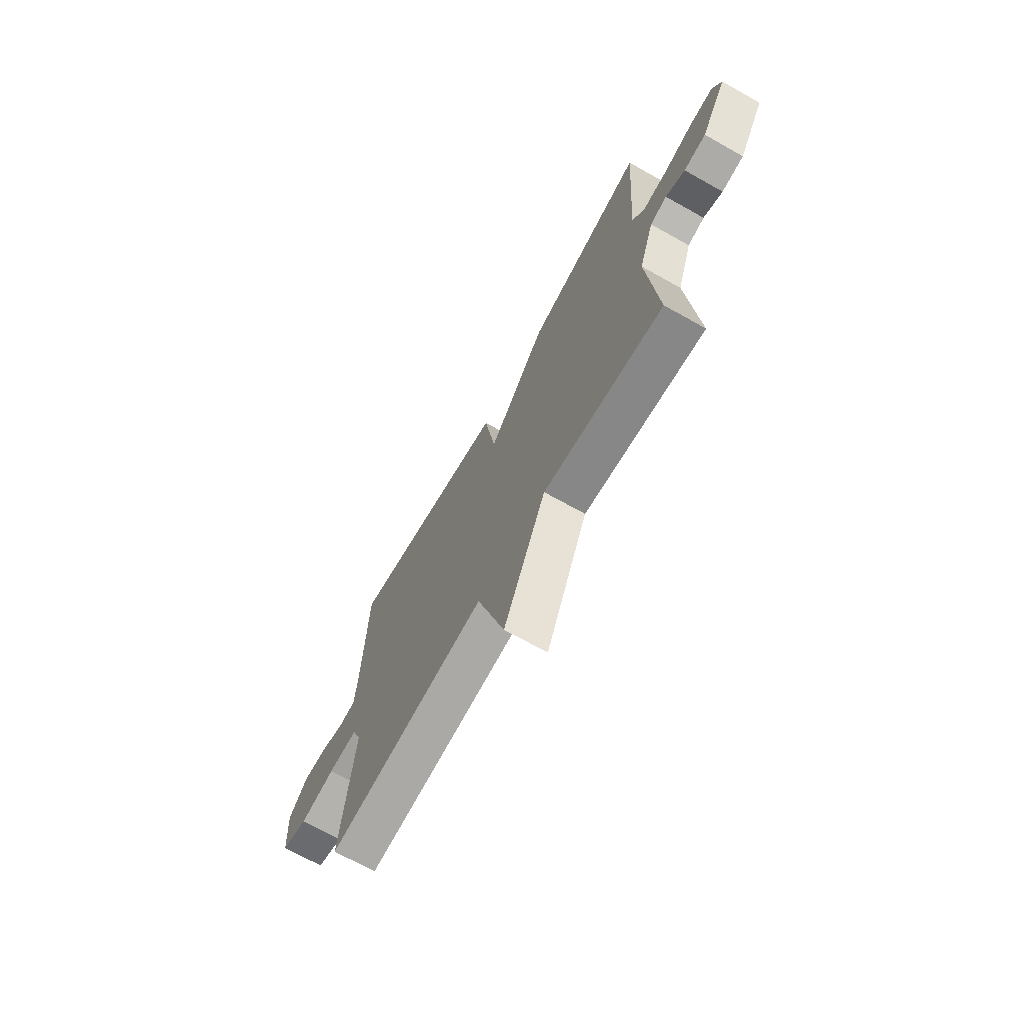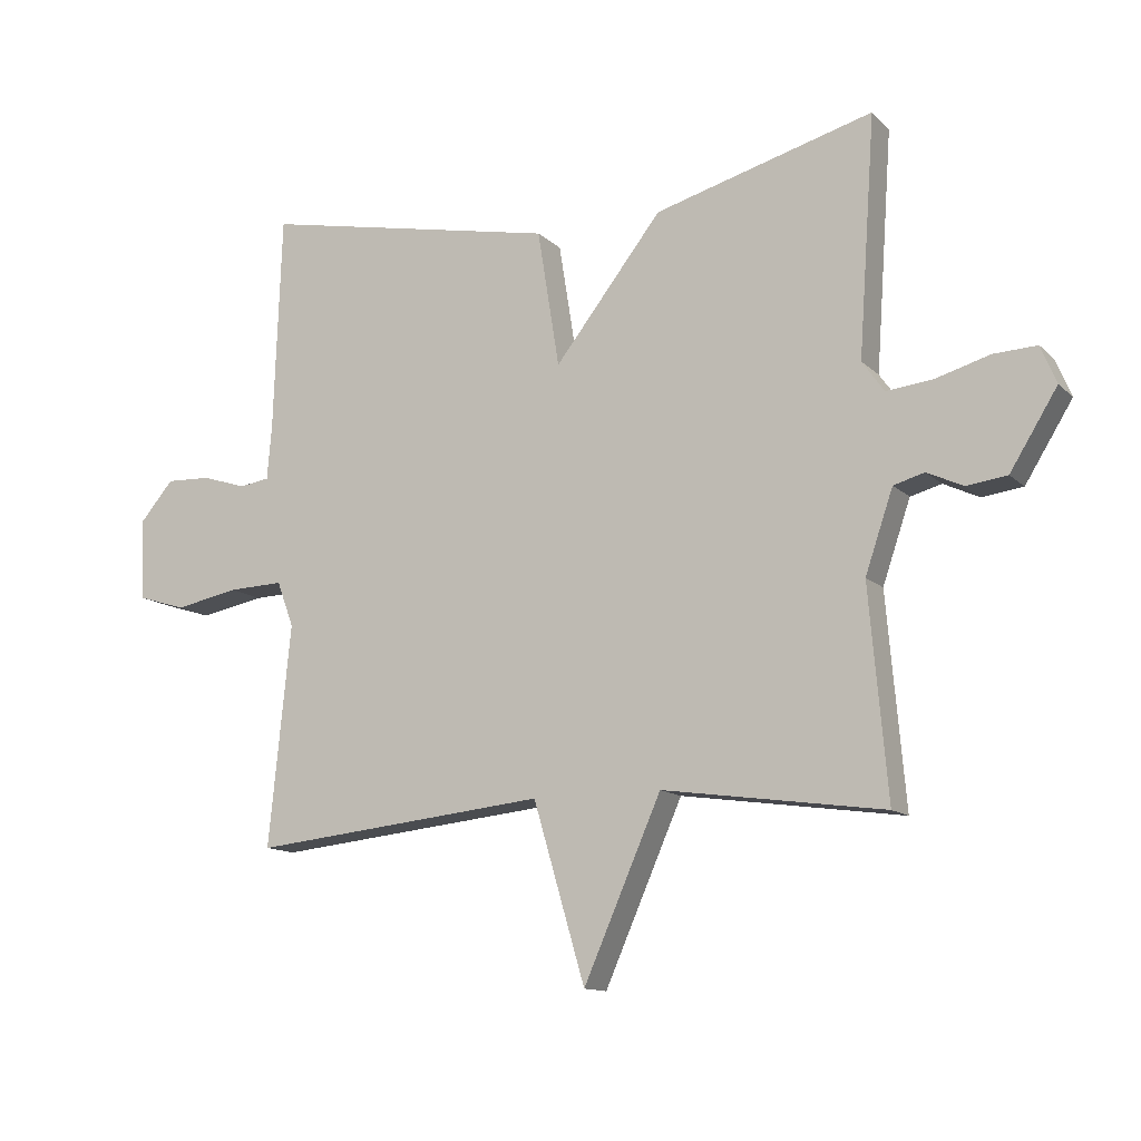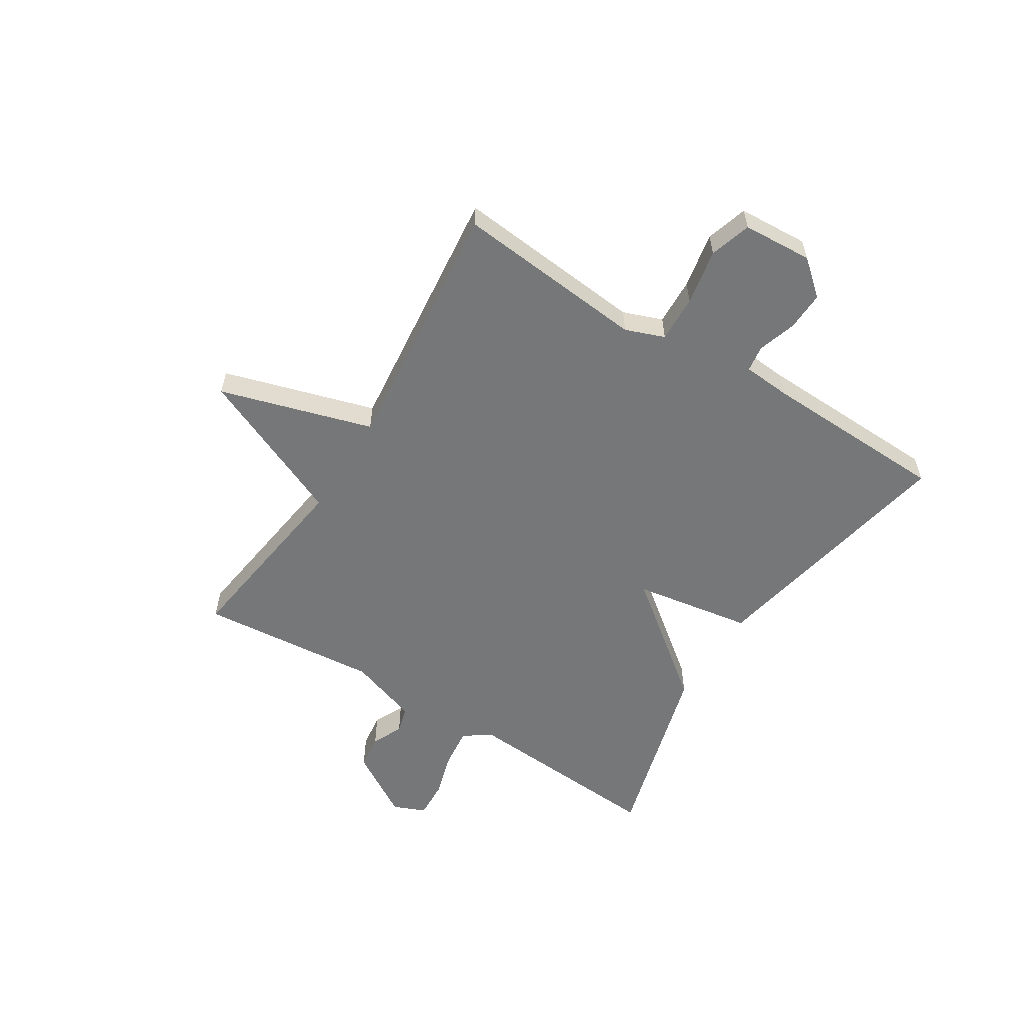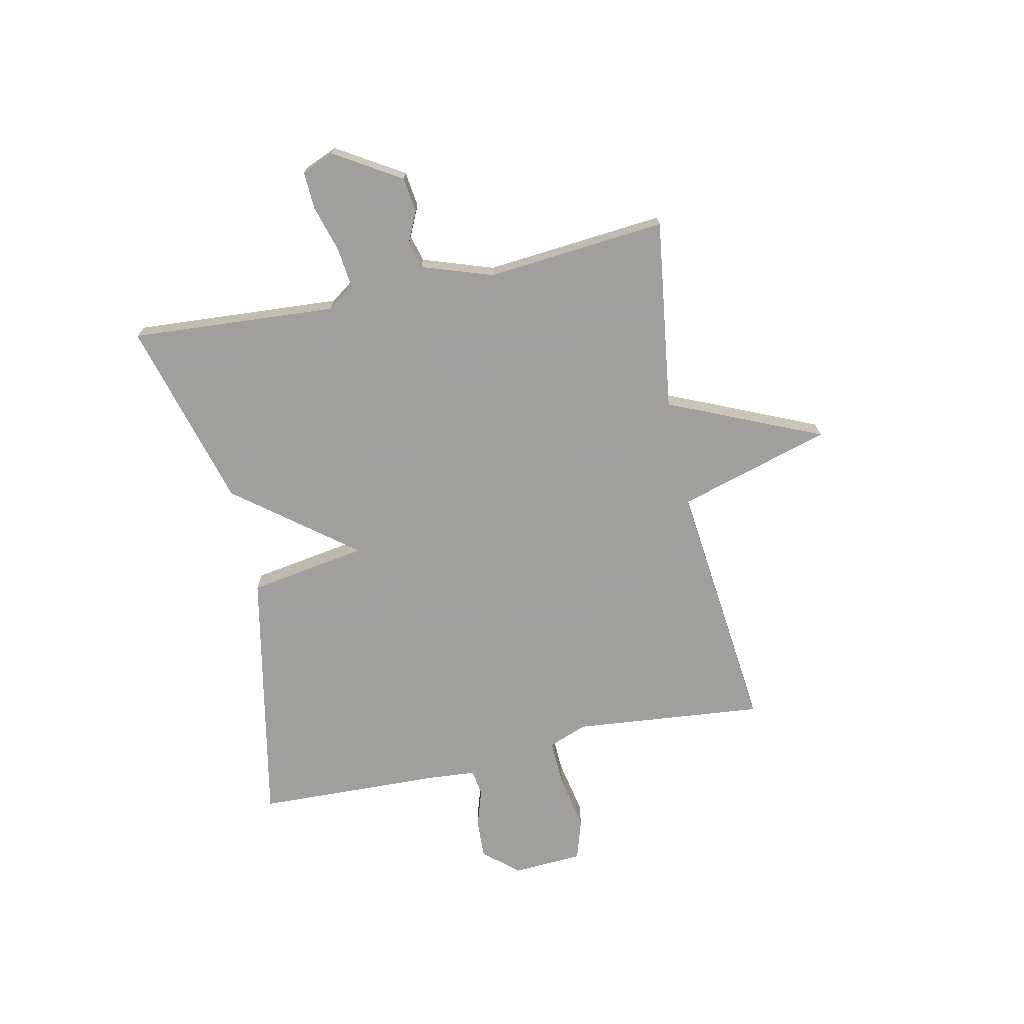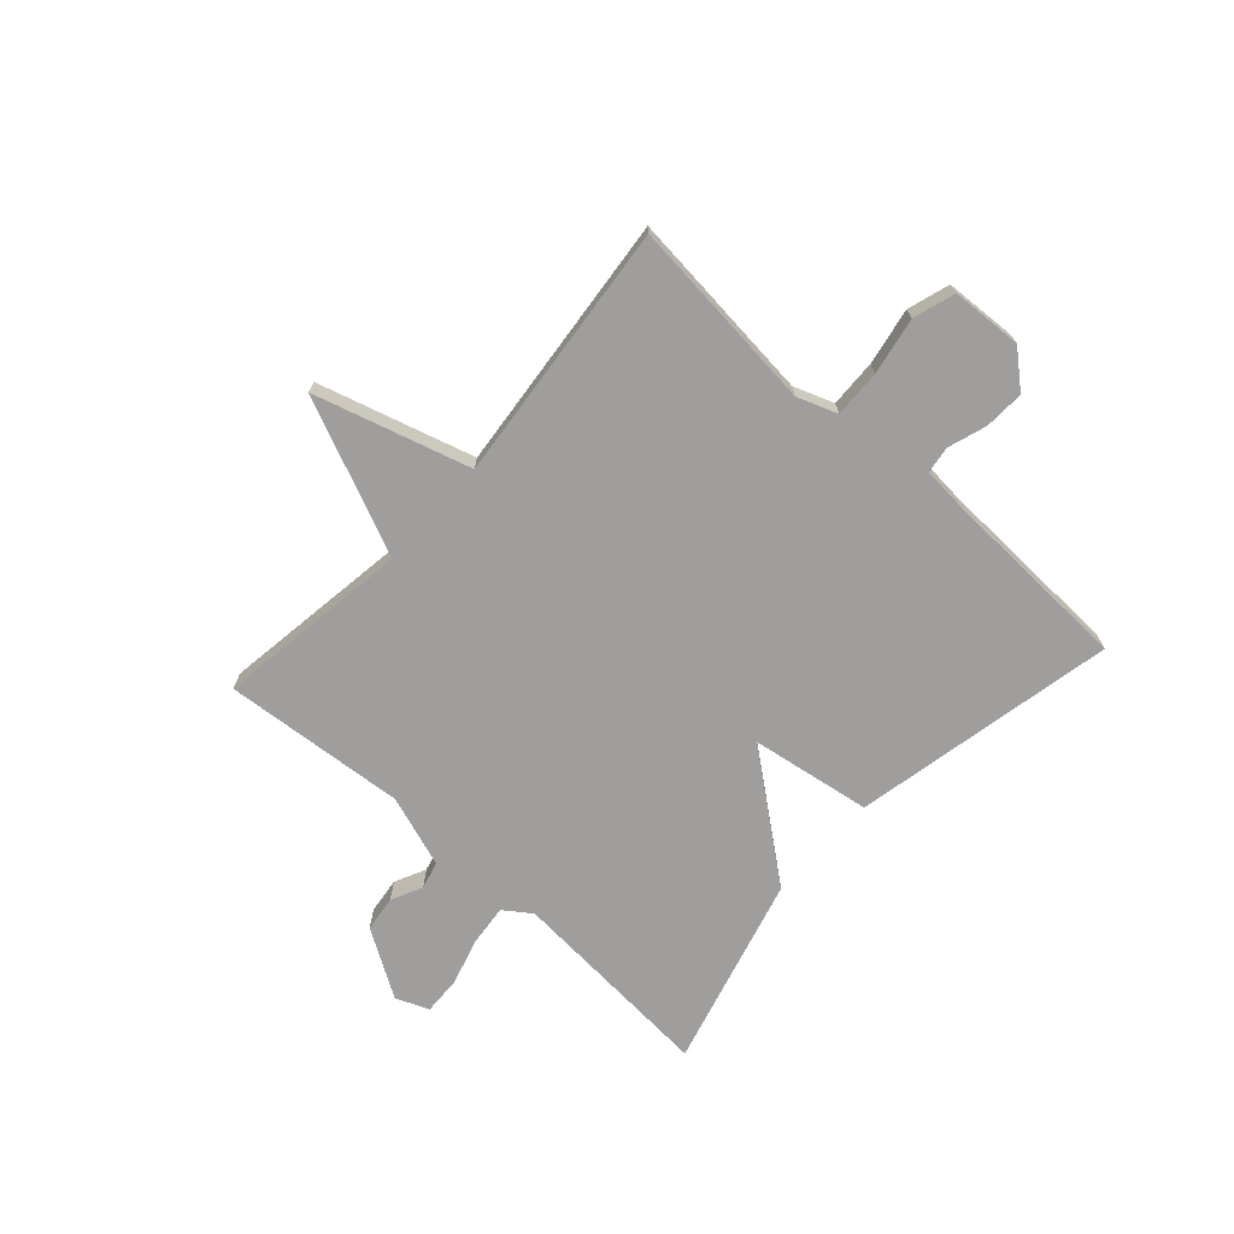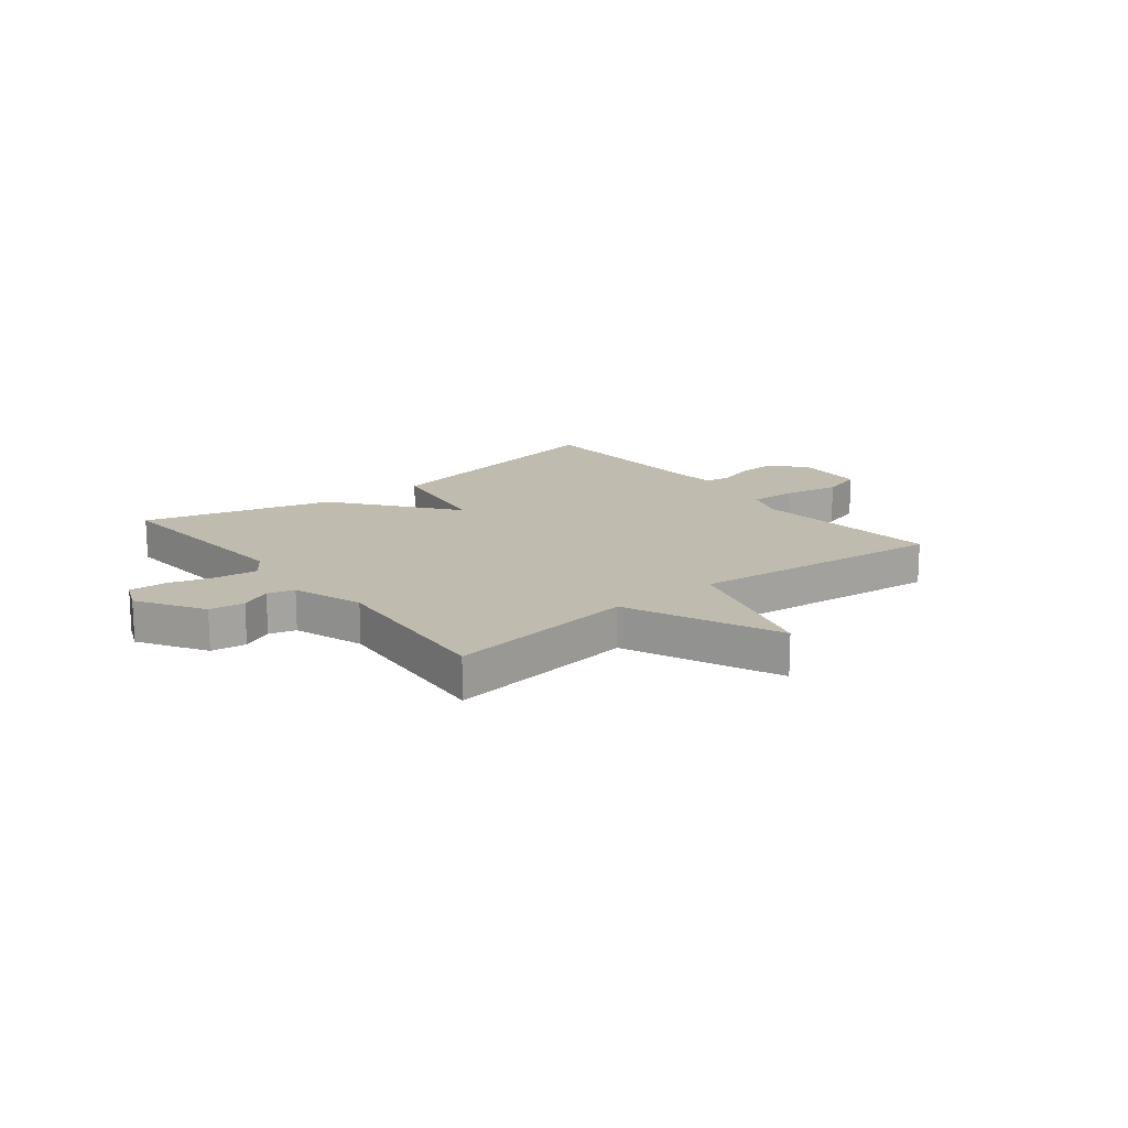
<metadata>
{"format":"obj","ext":"obj","renderer":"f3d","projection":"perspective","resolution":1024,"background":"white","views":[{"elev":-69.8,"azim":60.7,"up":"+Z"},{"elev":-12.6,"azim":27.1,"up":"+Z"},{"elev":-57.0,"azim":-121.9,"up":"+Y"},{"elev":-71.5,"azim":102.2,"up":"+Y"},{"elev":-70.9,"azim":-132.2,"up":"+Y"},{"elev":16.2,"azim":141.6,"up":"+Y"}]}
</metadata>
<code>
v 0.5 0.07 0.5
v 0.474 0.07 0.132
v 0.508 0.07 0.084
v 0.58 0.07 0.092
v 0.663 0.07 0.116
v 0.73 0.07 0.119
v 0.754 0.07 0.061
v 0.681 0.07 -0.057
v 0.618 0.07 -0.065
v 0.563 0.07 -0.039
v 0.515 0.07 -0.052
v 0.472 0.07 -0.178
v 0.5 0.07 -0.5
v 0.158 0.07 -0.452
v 0.038 0.07 -0.725
v -0.042 0.07 -0.452
v -0.5 0.07 -0.5
v -0.466 0.07 -0.159
v -0.492 0.07 -0.089
v -0.576 0.07 -0.092
v -0.676 0.07 -0.111
v -0.75 0.07 -0.088
v -0.757 0.07 0.037
v -0.704 0.07 0.099
v -0.634 0.07 0.096
v -0.566 0.07 0.074
v -0.519 0.07 0.081
v -0.512 0.07 0.166
v -0.5 0.07 0.5
v -0.038 0.07 0.407
v -0.004 0.07 0.195
v 0.162 0.07 0.407
v 0.5 0 0.5
v 0.474 0 0.132
v 0.508 0 0.084
v 0.58 0 0.092
v 0.663 0 0.116
v 0.73 0 0.119
v 0.754 0 0.061
v 0.681 0 -0.057
v 0.618 0 -0.065
v 0.563 0 -0.039
v 0.515 0 -0.052
v 0.472 0 -0.178
v 0.5 0 -0.5
v 0.158 0 -0.452
v 0.038 0 -0.725
v -0.042 0 -0.452
v -0.5 0 -0.5
v -0.466 0 -0.159
v -0.492 0 -0.089
v -0.576 0 -0.092
v -0.676 0 -0.111
v -0.75 0 -0.088
v -0.757 0 0.037
v -0.704 0 0.099
v -0.634 0 0.096
v -0.566 0 0.074
v -0.519 0 0.081
v -0.512 0 0.166
v -0.5 0 0.5
v -0.038 0 0.407
v -0.004 0 0.195
v 0.162 0 0.407
f 31 32 1 2
f 28 29 30 31
f 31 2 3
f 28 31 3
f 27 28 3
f 26 27 3
f 24 25 26
f 23 24 26
f 22 23 26
f 21 22 26
f 20 21 26
f 19 20 26 3
f 18 19 3 4
f 16 17 18 4
f 14 15 16
f 14 16 4 5
f 12 13 14
f 11 12 14
f 11 14 5
f 5 6 7
f 11 5 7
f 10 11 7
f 7 8 9 10
f 34 33 64 63
f 63 62 61 60
f 35 34 63
f 35 63 60
f 35 60 59
f 35 59 58
f 58 57 56
f 58 56 55
f 58 55 54
f 58 54 53
f 58 53 52
f 35 58 52 51
f 36 35 51 50
f 36 50 49 48
f 48 47 46
f 37 36 48 46
f 46 45 44
f 46 44 43
f 37 46 43
f 39 38 37
f 39 37 43
f 39 43 42
f 42 41 40 39
f 1 33 34 2
f 2 34 35 3
f 3 35 36 4
f 4 36 37 5
f 5 37 38 6
f 6 38 39 7
f 7 39 40 8
f 8 40 41 9
f 9 41 42 10
f 10 42 43 11
f 11 43 44 12
f 12 44 45 13
f 13 45 46 14
f 14 46 47 15
f 15 47 48 16
f 16 48 49 17
f 17 49 50 18
f 18 50 51 19
f 19 51 52 20
f 20 52 53 21
f 21 53 54 22
f 22 54 55 23
f 23 55 56 24
f 24 56 57 25
f 25 57 58 26
f 26 58 59 27
f 27 59 60 28
f 28 60 61 29
f 29 61 62 30
f 30 62 63 31
f 31 63 64 32
f 32 64 33 1

</code>
